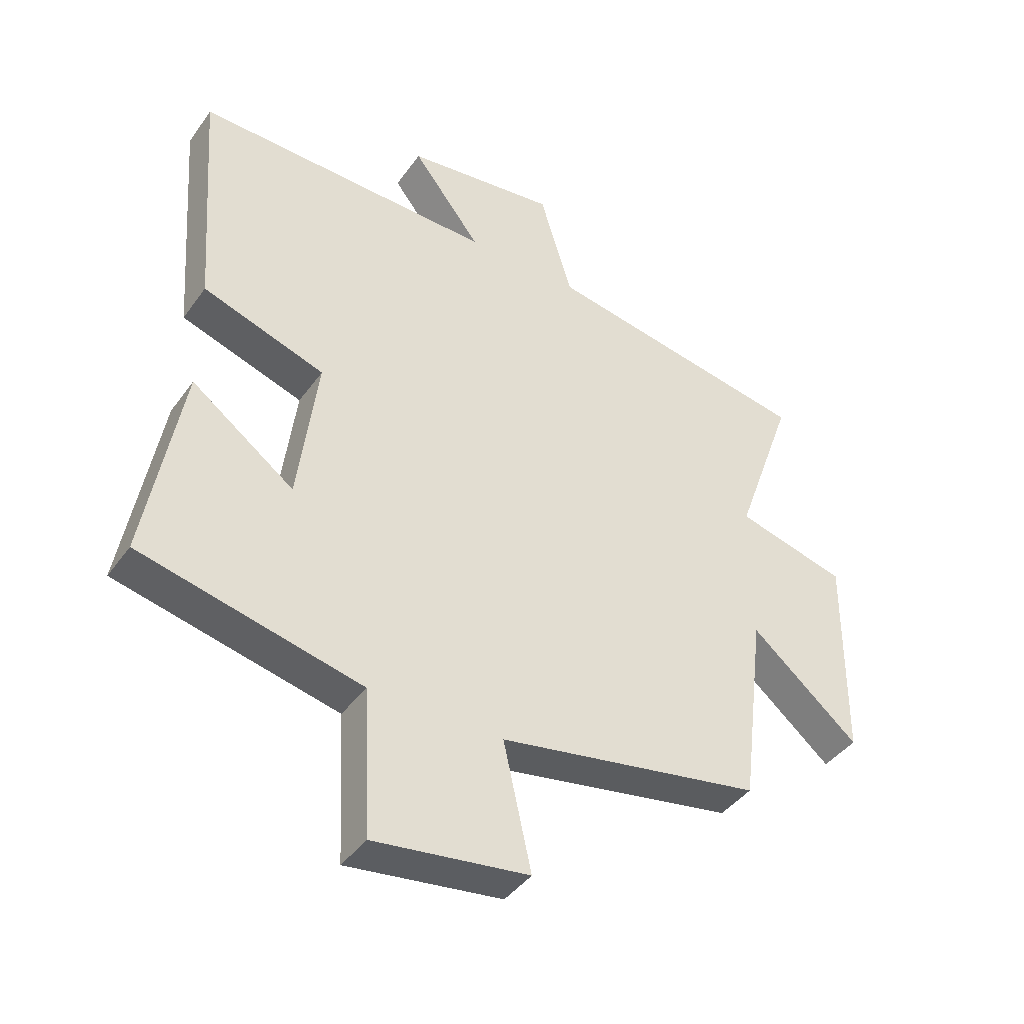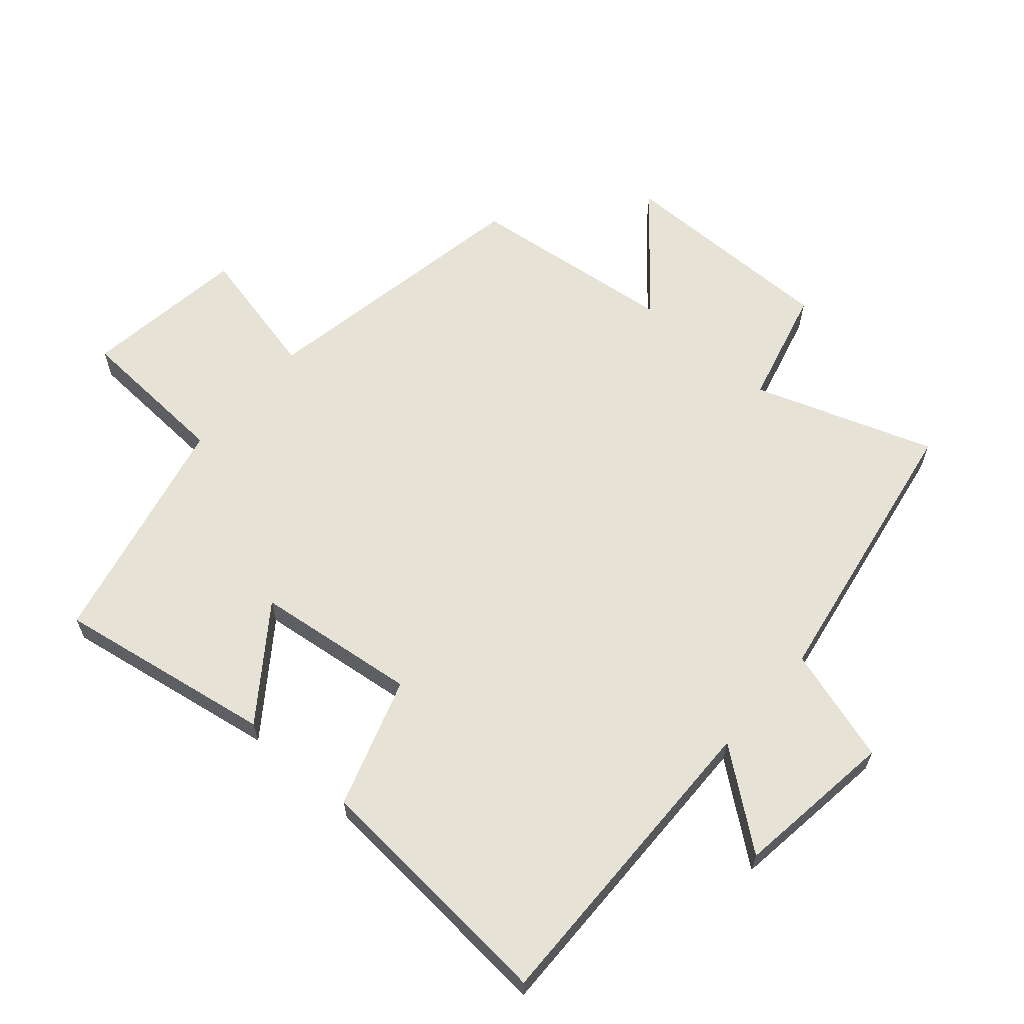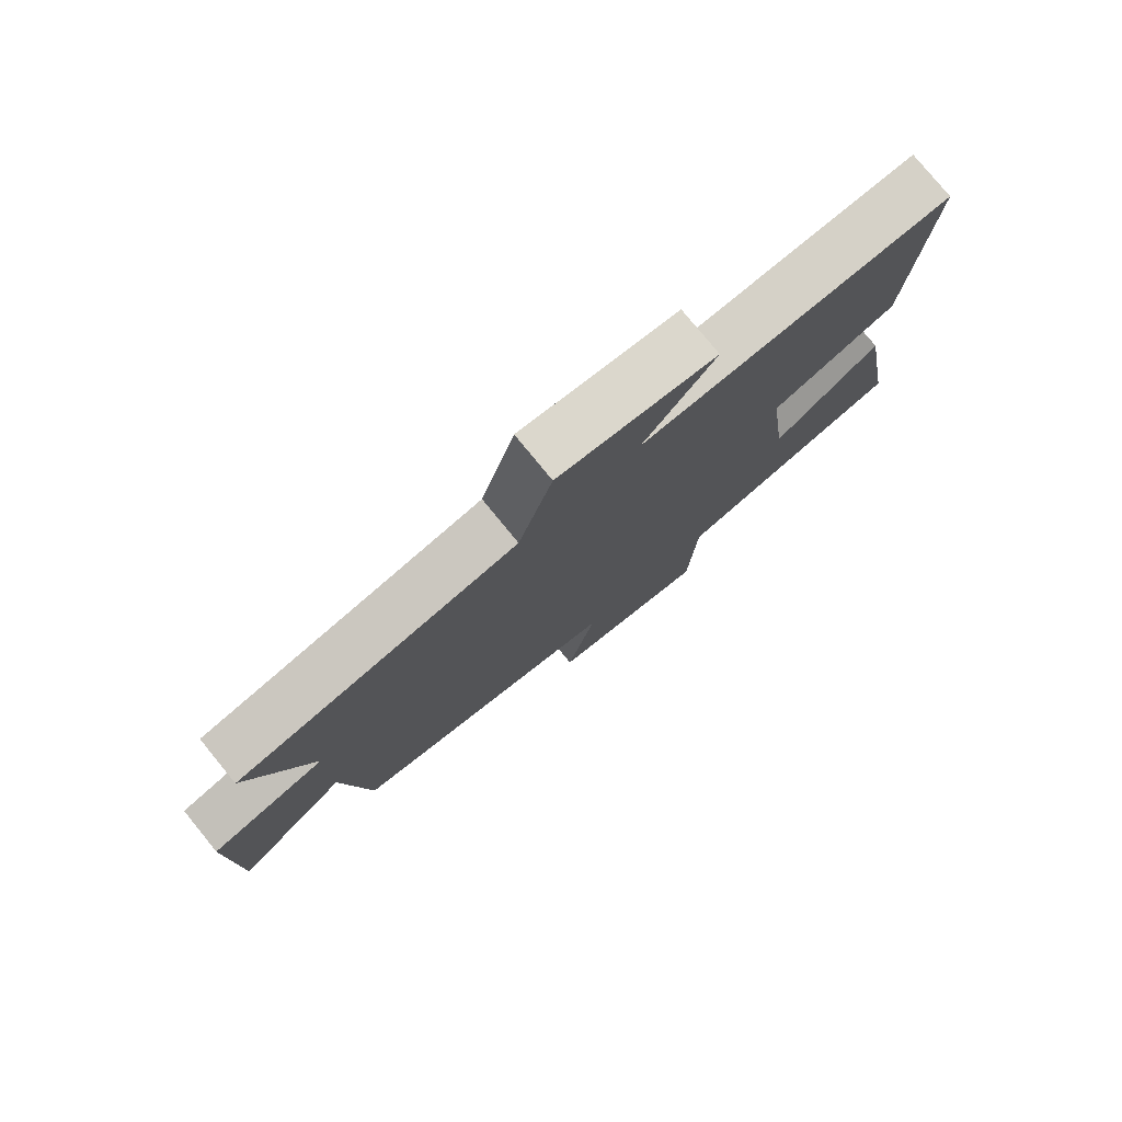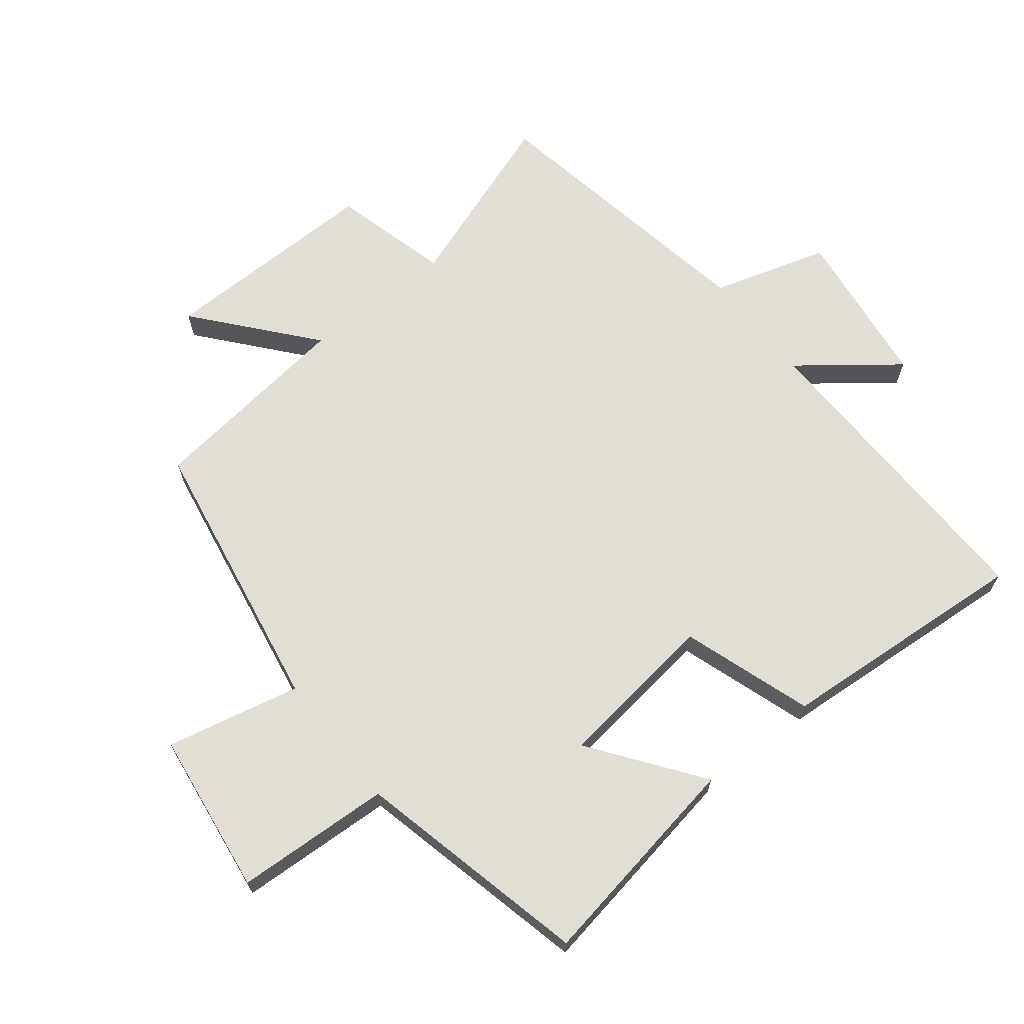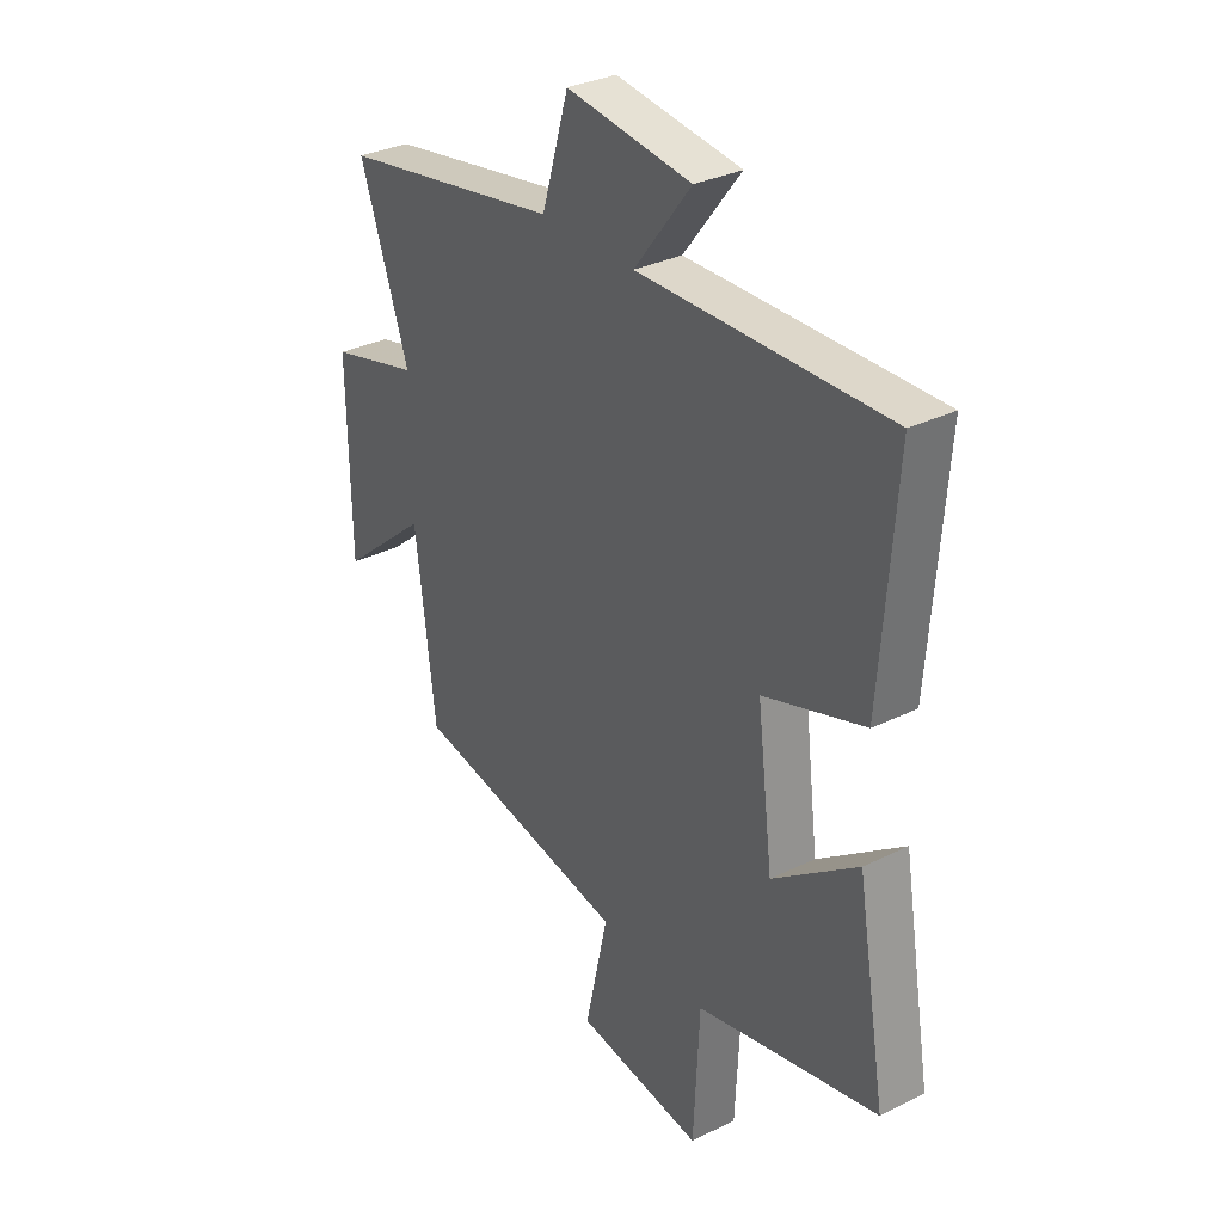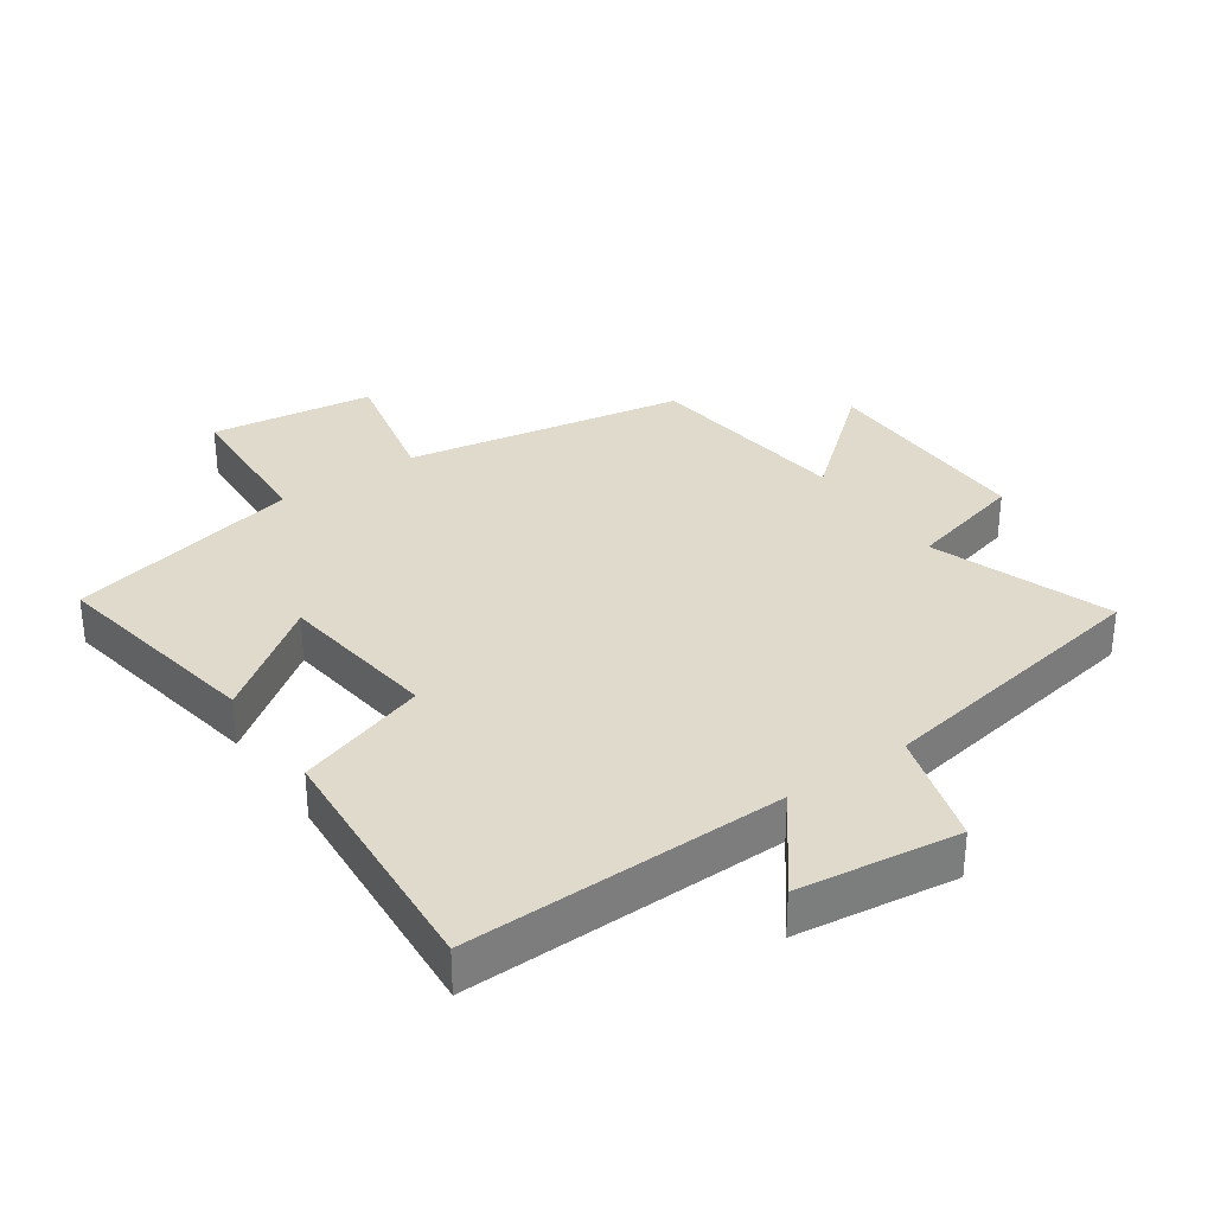
<metadata>
{"format":"obj","ext":"obj","renderer":"f3d","projection":"perspective","resolution":1024,"background":"white","views":[{"elev":-41.7,"azim":-32.5,"up":"+Z"},{"elev":63.0,"azim":-48.7,"up":"+Y"},{"elev":78.4,"azim":140.7,"up":"+Z"},{"elev":67.2,"azim":-128.3,"up":"+Y"},{"elev":32.1,"azim":-124.6,"up":"+Z"},{"elev":32.5,"azim":-34.6,"up":"+Y"}]}
</metadata>
<code>
v 0.599 0.07 0.422
v 0.5 0.07 0.143
v 0.682 0.07 0.095
v 0.678 0.07 -0.249
v 0.5 0.07 -0.099
v 0.46 0.07 -0.423
v 0.025 0.07 -0.5
v 0.071 0.07 -0.708
v -0.183 0.07 -0.742
v -0.195 0.07 -0.5
v -0.559 0.07 -0.416
v -0.5 0.07 -0.077
v -0.33 0.07 -0.202
v -0.298 0.07 0.05
v -0.5 0.07 0.117
v -0.529 0.07 0.511
v -0.034 0.07 0.5
v -0.148 0.07 0.648
v 0.102 0.07 0.68
v 0.156 0.07 0.5
v 0.599 0 0.422
v 0.5 0 0.143
v 0.682 0 0.095
v 0.678 0 -0.249
v 0.5 0 -0.099
v 0.46 0 -0.423
v 0.025 0 -0.5
v 0.071 0 -0.708
v -0.183 0 -0.742
v -0.195 0 -0.5
v -0.559 0 -0.416
v -0.5 0 -0.077
v -0.33 0 -0.202
v -0.298 0 0.05
v -0.5 0 0.117
v -0.529 0 0.511
v -0.034 0 0.5
v -0.148 0 0.648
v 0.102 0 0.68
v 0.156 0 0.5
f 17 18 19 20
f 17 20 1 2
f 14 15 16 17
f 13 14 17 2
f 10 11 12 13
f 10 13 2 3
f 7 8 9 10
f 5 6 7 10
f 5 10 3
f 3 4 5
f 40 39 38 37
f 22 21 40 37
f 37 36 35 34
f 22 37 34 33
f 33 32 31 30
f 23 22 33 30
f 30 29 28 27
f 30 27 26 25
f 23 30 25
f 25 24 23
f 1 21 22 2
f 2 22 23 3
f 3 23 24 4
f 4 24 25 5
f 5 25 26 6
f 6 26 27 7
f 7 27 28 8
f 8 28 29 9
f 9 29 30 10
f 10 30 31 11
f 11 31 32 12
f 12 32 33 13
f 13 33 34 14
f 14 34 35 15
f 15 35 36 16
f 16 36 37 17
f 17 37 38 18
f 18 38 39 19
f 19 39 40 20
f 20 40 21 1

</code>
